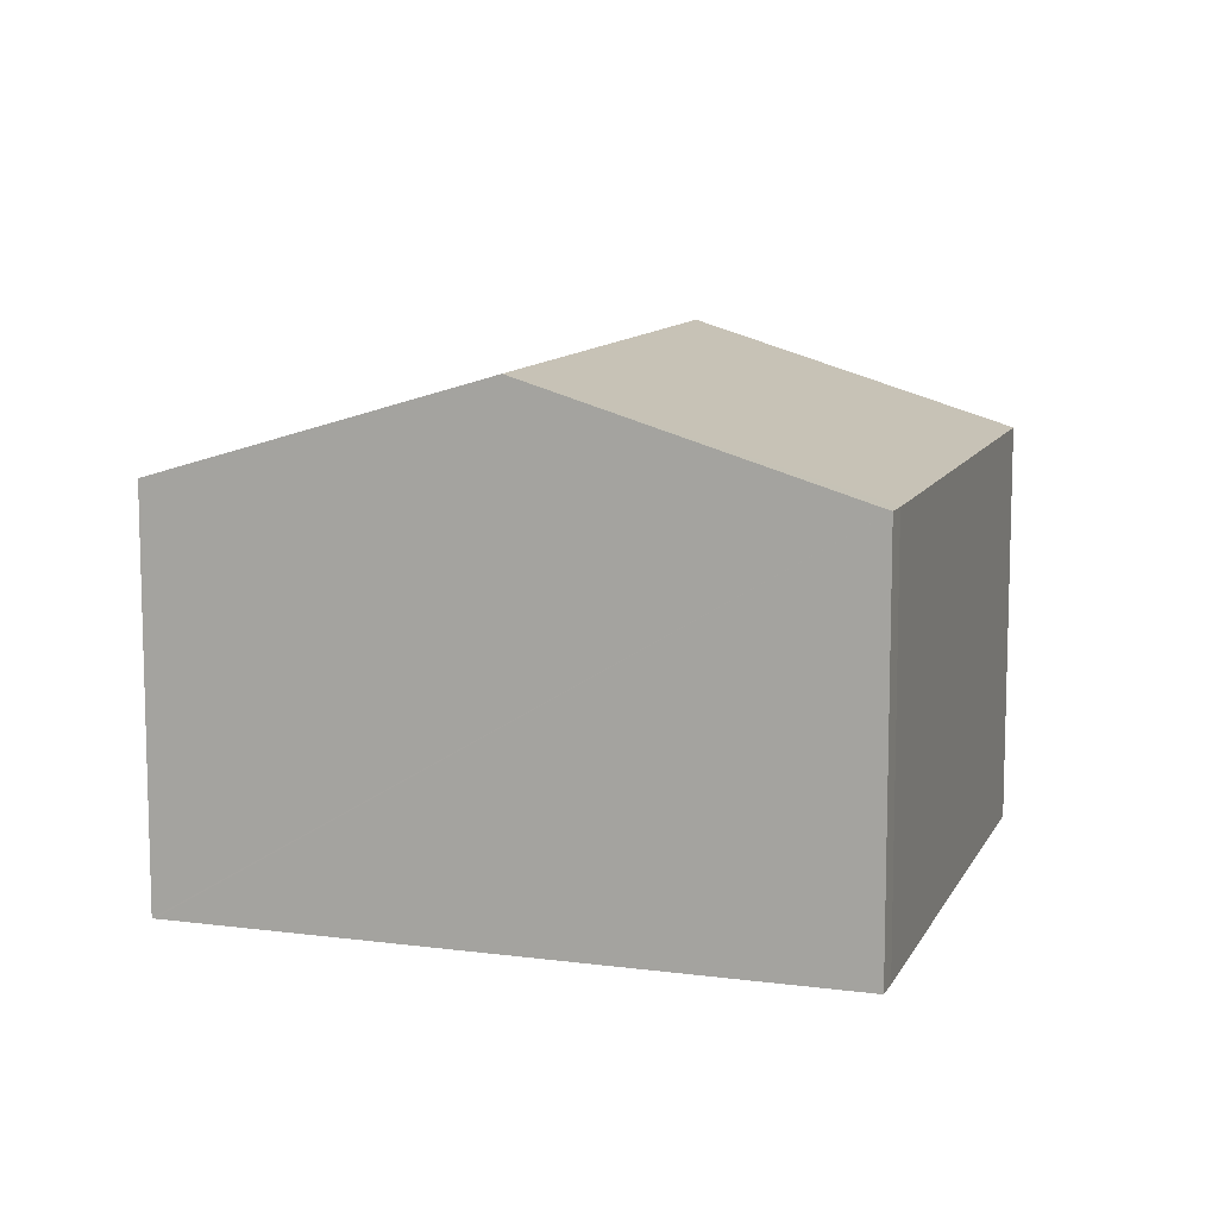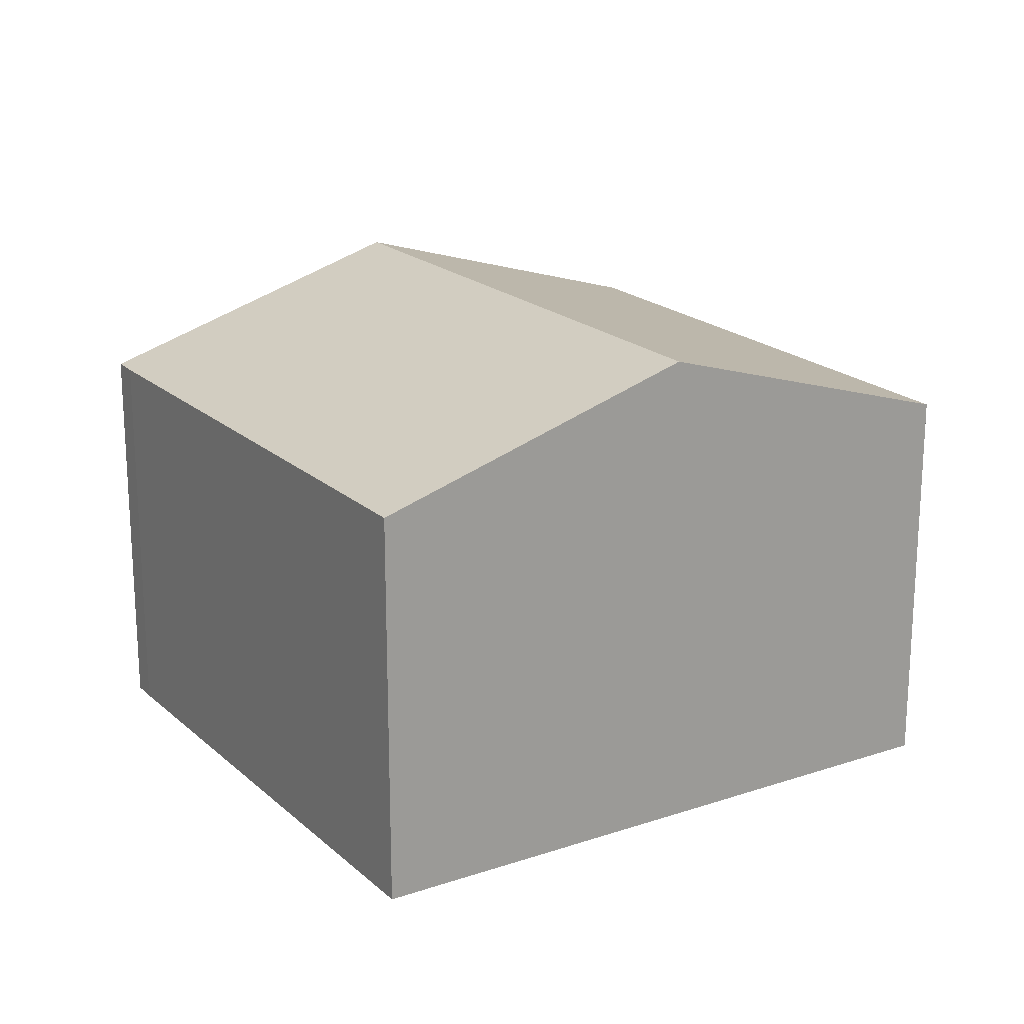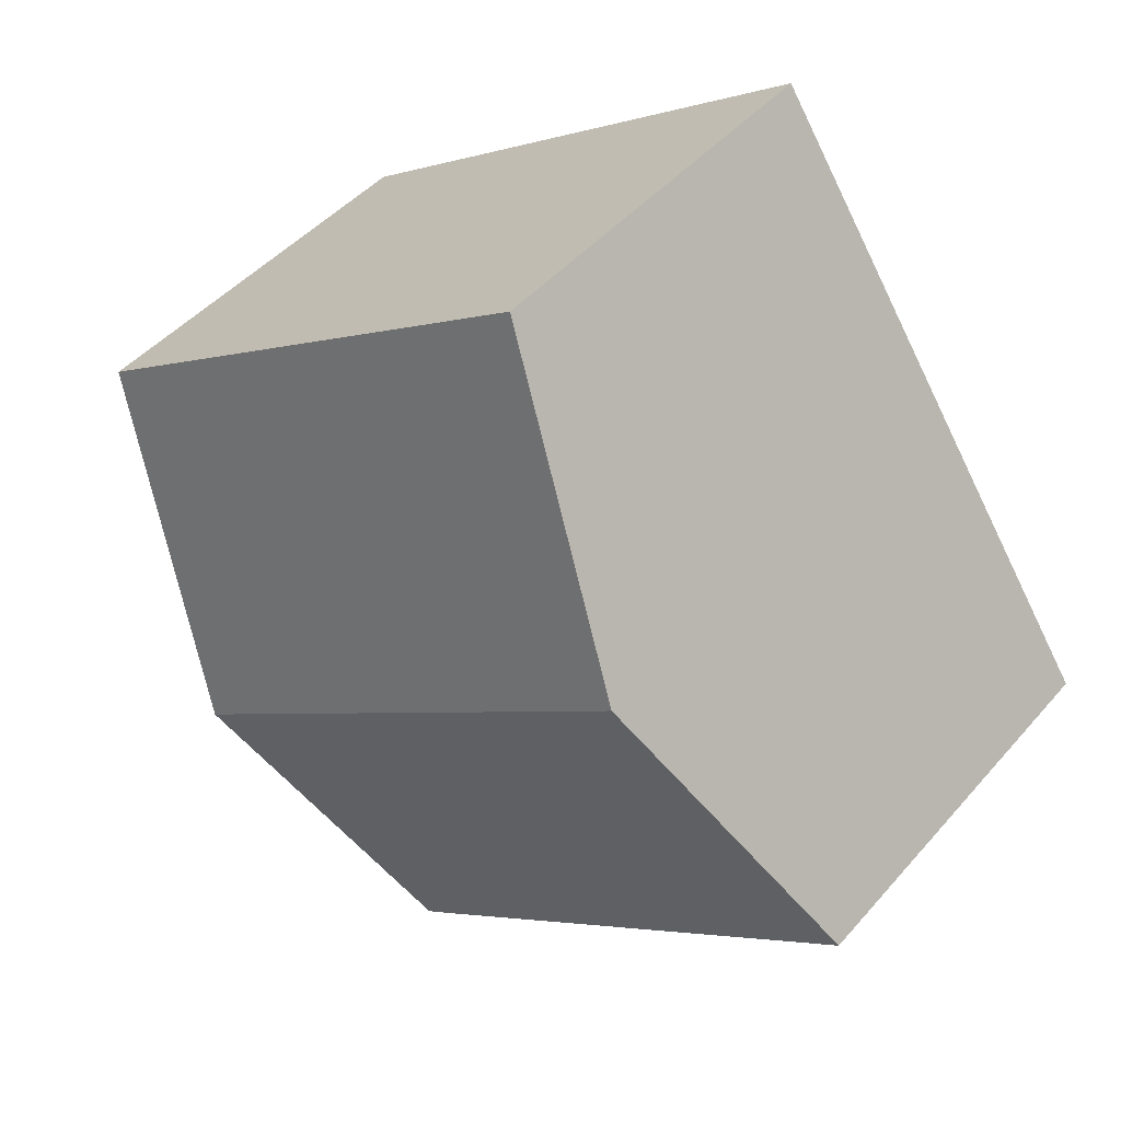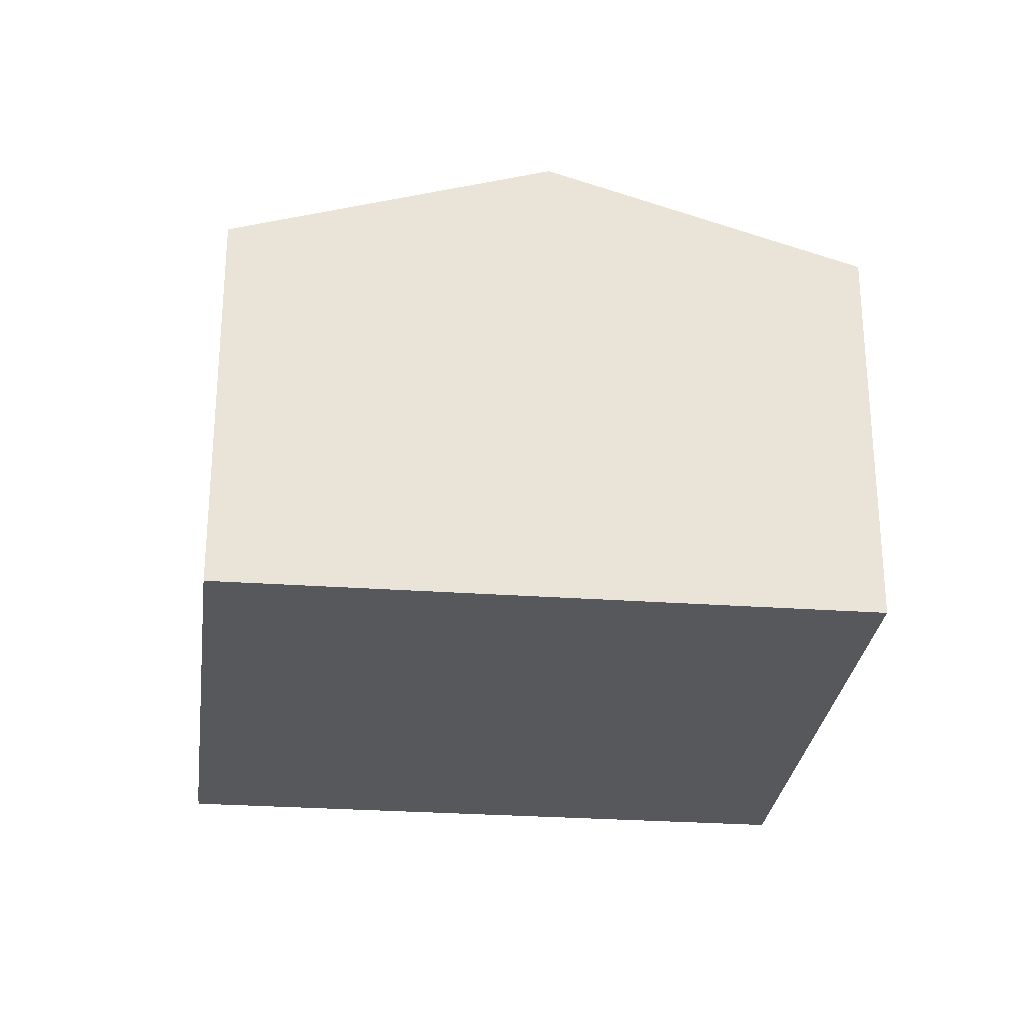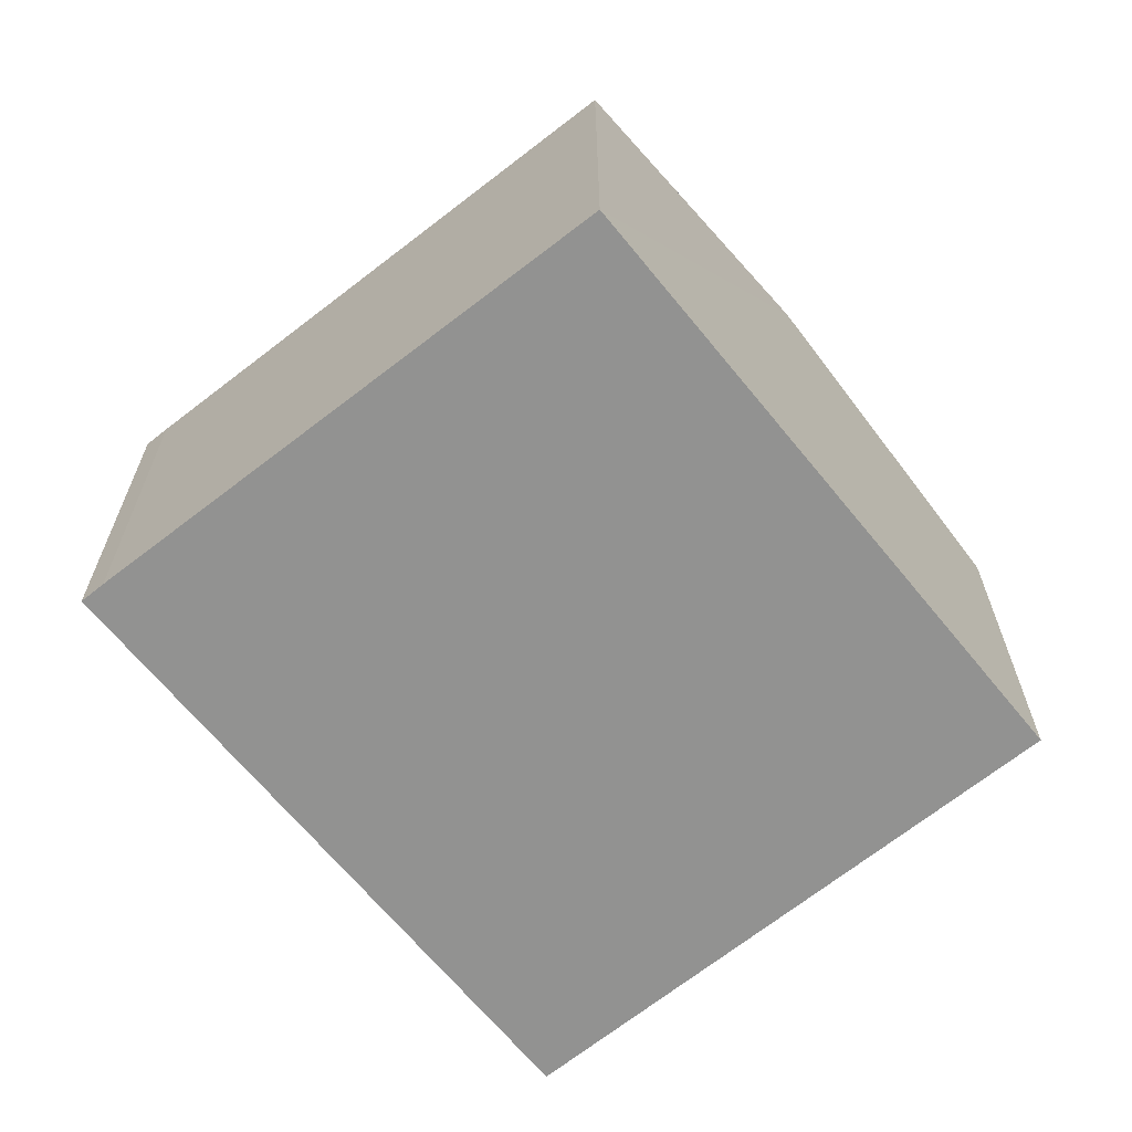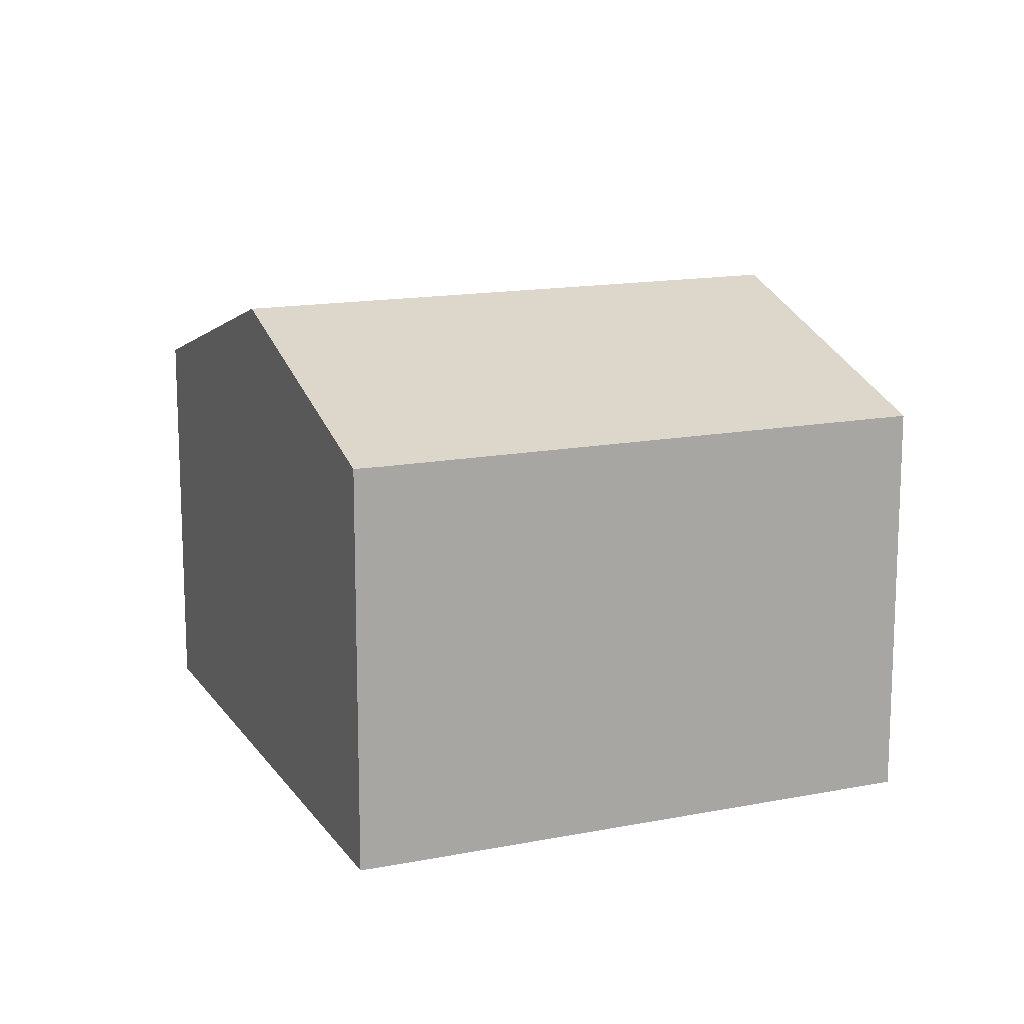
<metadata>
{"format":"obj","ext":"obj","renderer":"f3d","projection":"perspective","resolution":1024,"background":"white","views":[{"elev":10.5,"azim":142.2,"up":"+Y"},{"elev":20.1,"azim":-88.0,"up":"+Y"},{"elev":45.0,"azim":-142.2,"up":"+Z"},{"elev":-27.8,"azim":-62.5,"up":"+Y"},{"elev":-66.3,"azim":-107.2,"up":"+Y"},{"elev":14.5,"azim":-168.5,"up":"+Y"}]}
</metadata>
<code>
v  15.81 7.318 3.933
v  14.06 7.318 5.15
v  15.84 7.305 3.97
v  12.38 9.171 -1.213
v  6.703 7.373 10.06
v  3.375 9.171 5.063
v  8.599 7.348 -5.993
v  9.012 7.352 -6.268
v  0.096 7.348 -0.067
v  0 7.348 4.499e-16
v  0 0 0
v  3.375 -3.1e-16 5.063
v  6.703 -6.158e-16 10.06
v  14.06 -3.153e-16 5.15
v  15.84 -2.431e-16 3.97
v  15.81 -2.408e-16 3.933
v  12.38 7.427e-17 -1.213
v  9.012 3.838e-16 -6.268
v  0.096 4.103e-18 -0.067
v  8.599 3.67e-16 -5.993
g defaultobject
f 1 2 3
f 2 1 4
f 2 4 5
f 5 4 6
f 7 4 8
f 4 7 6
f 6 7 9
f 6 9 10
f 11 6 10
f 6 11 5
f 5 11 12
f 5 12 13
f 13 2 5
f 2 13 14
f 2 14 3
f 3 14 15
f 15 1 3
f 1 15 4
f 4 15 8
f 8 15 16
f 8 16 17
f 8 17 18
f 9 11 10
f 11 9 7
f 11 7 19
f 19 7 20
f 18 7 8
f 7 18 20
f 14 16 15
f 16 14 17
f 17 14 13
f 17 13 18
f 18 13 12
f 18 12 20
f 20 12 19
f 19 12 11

</code>
